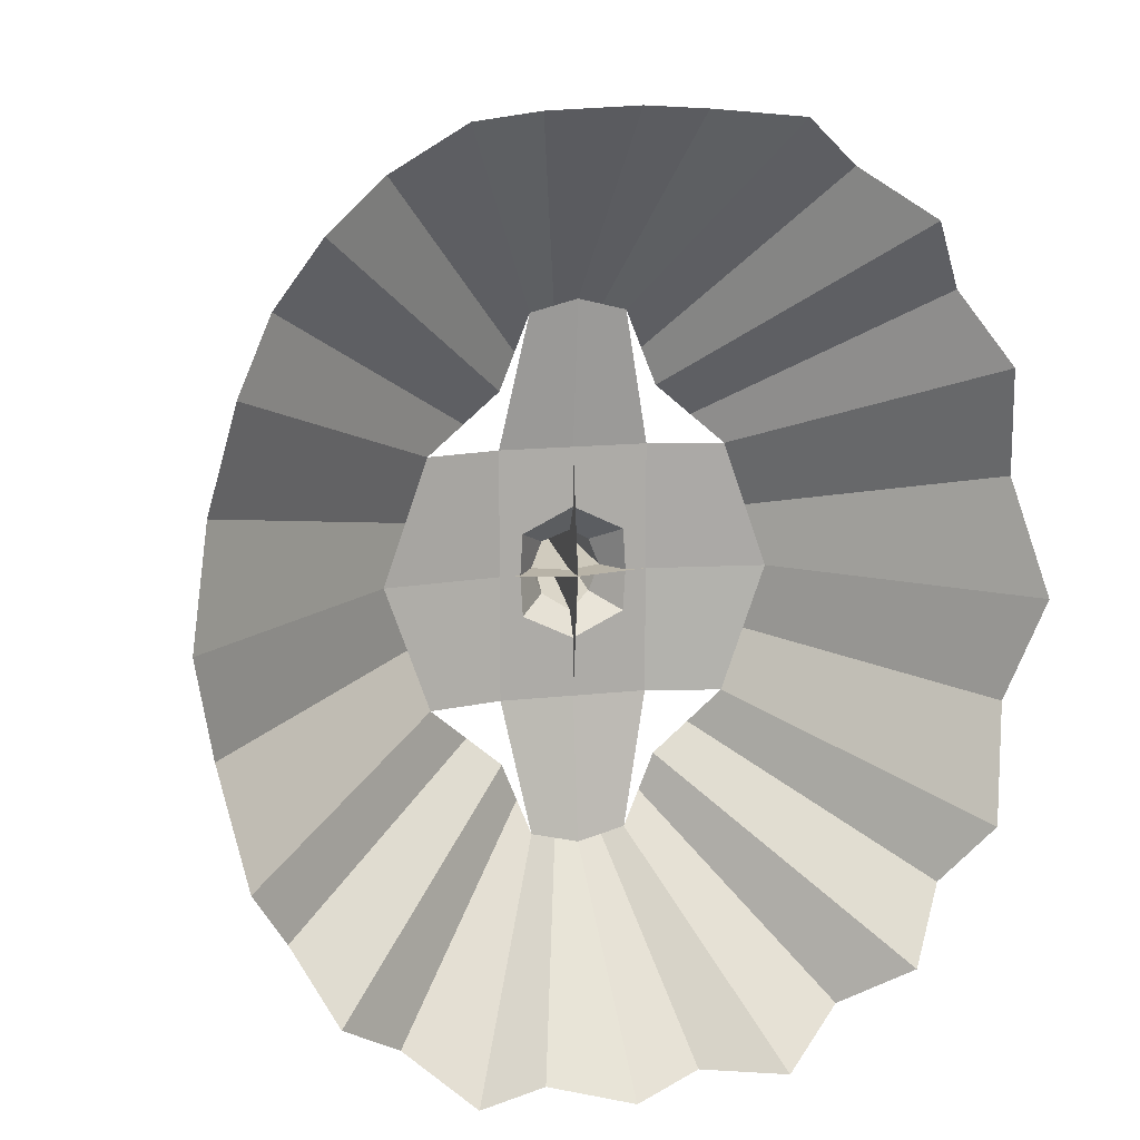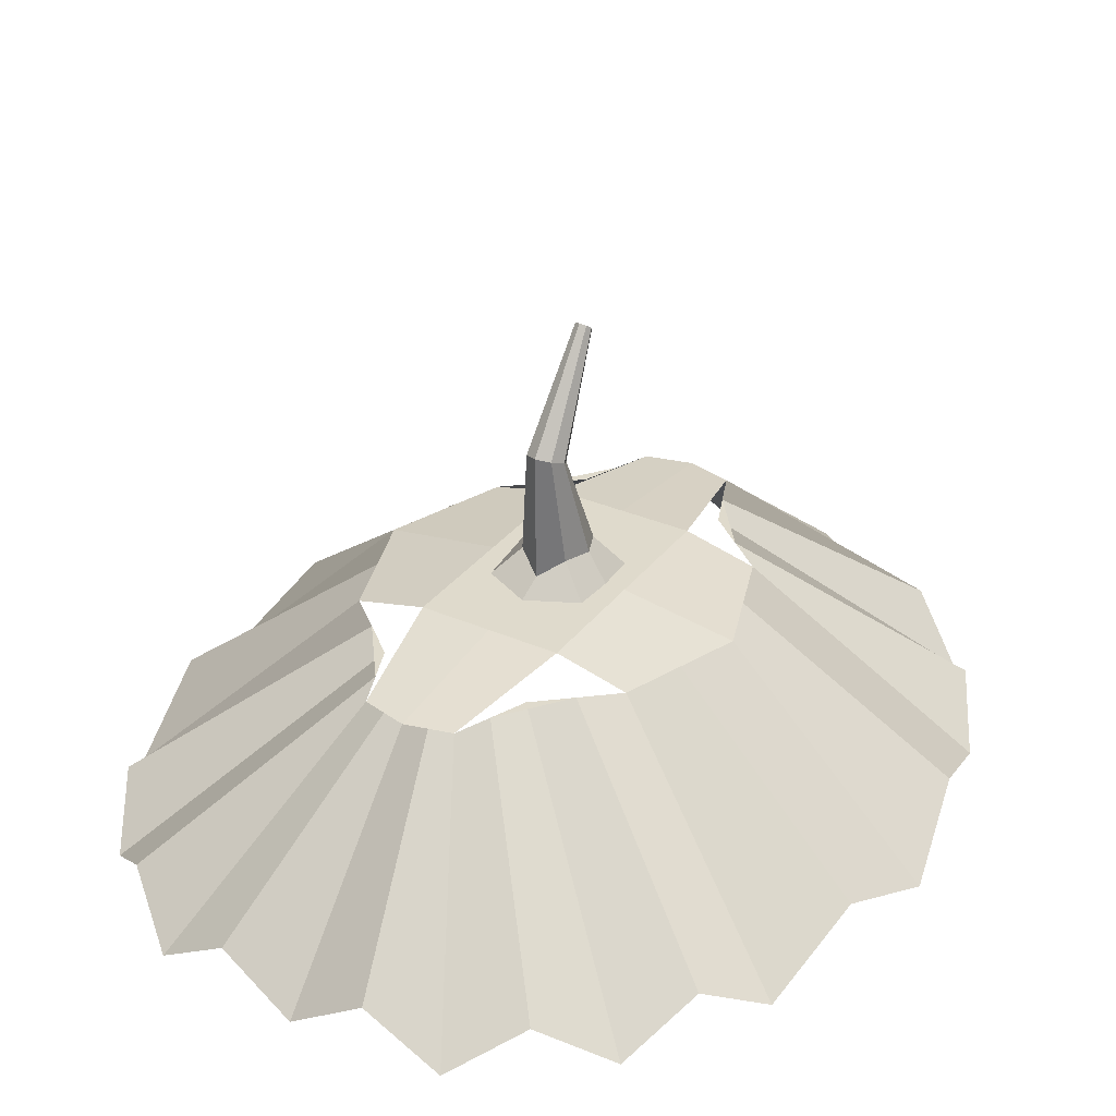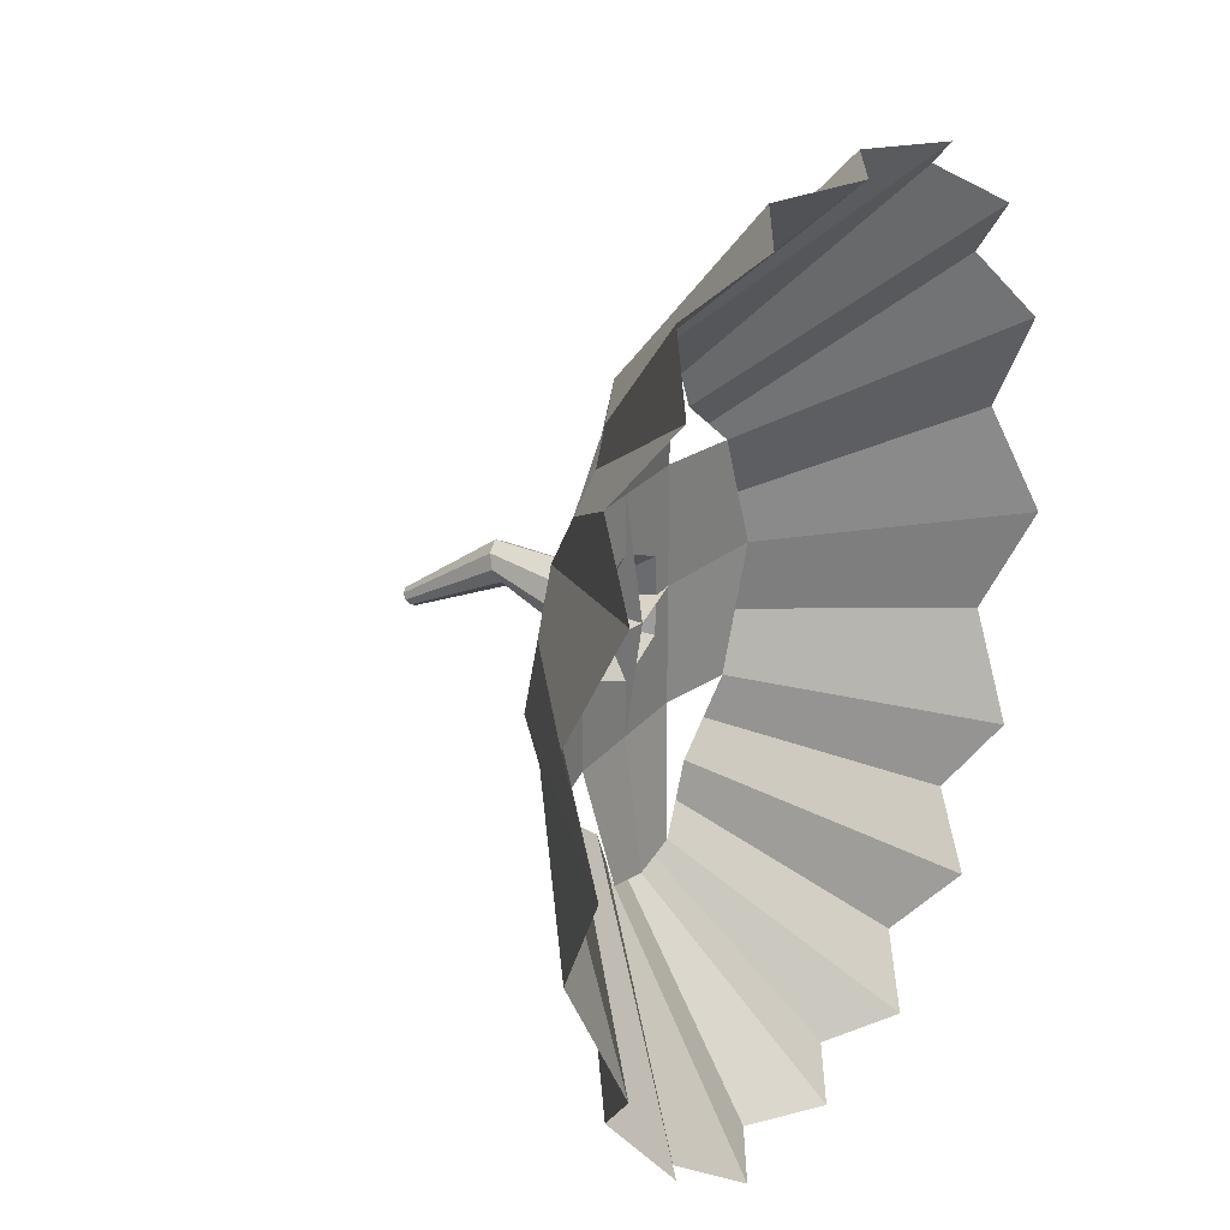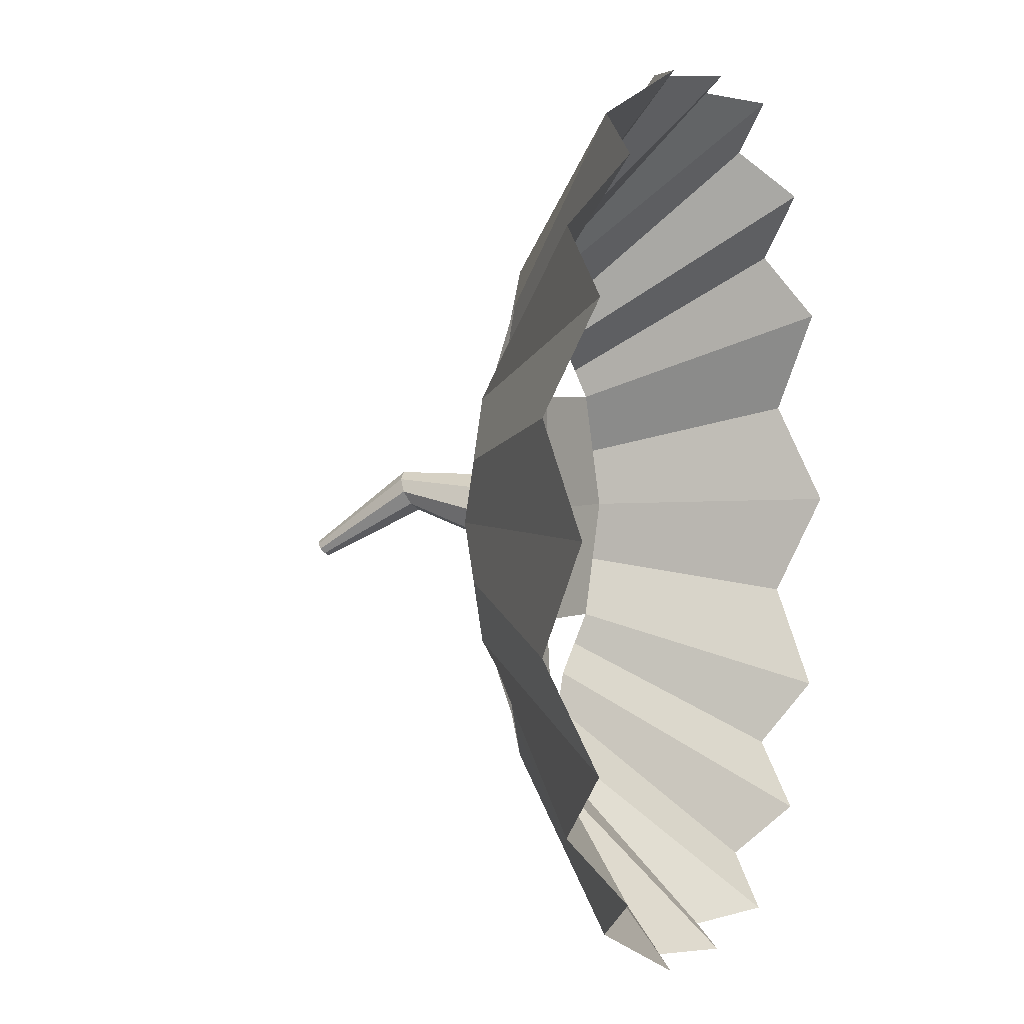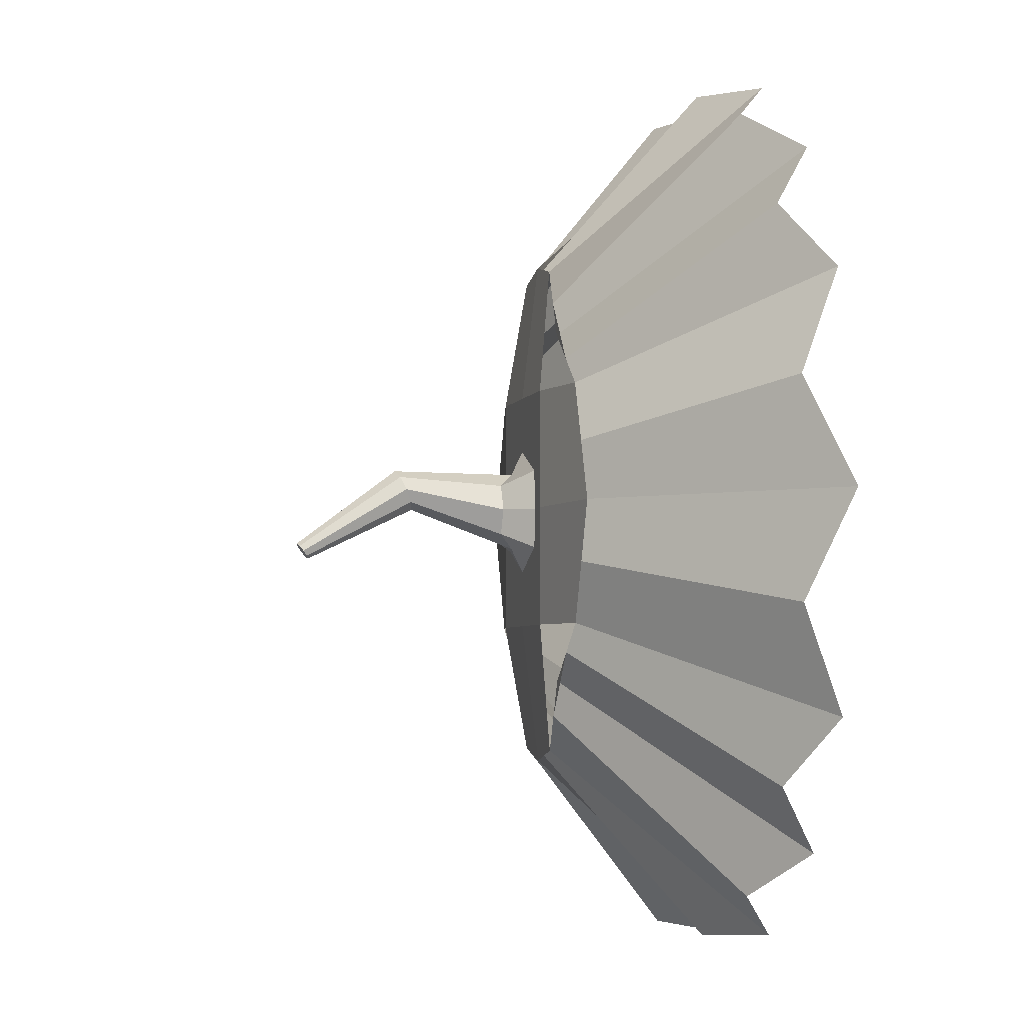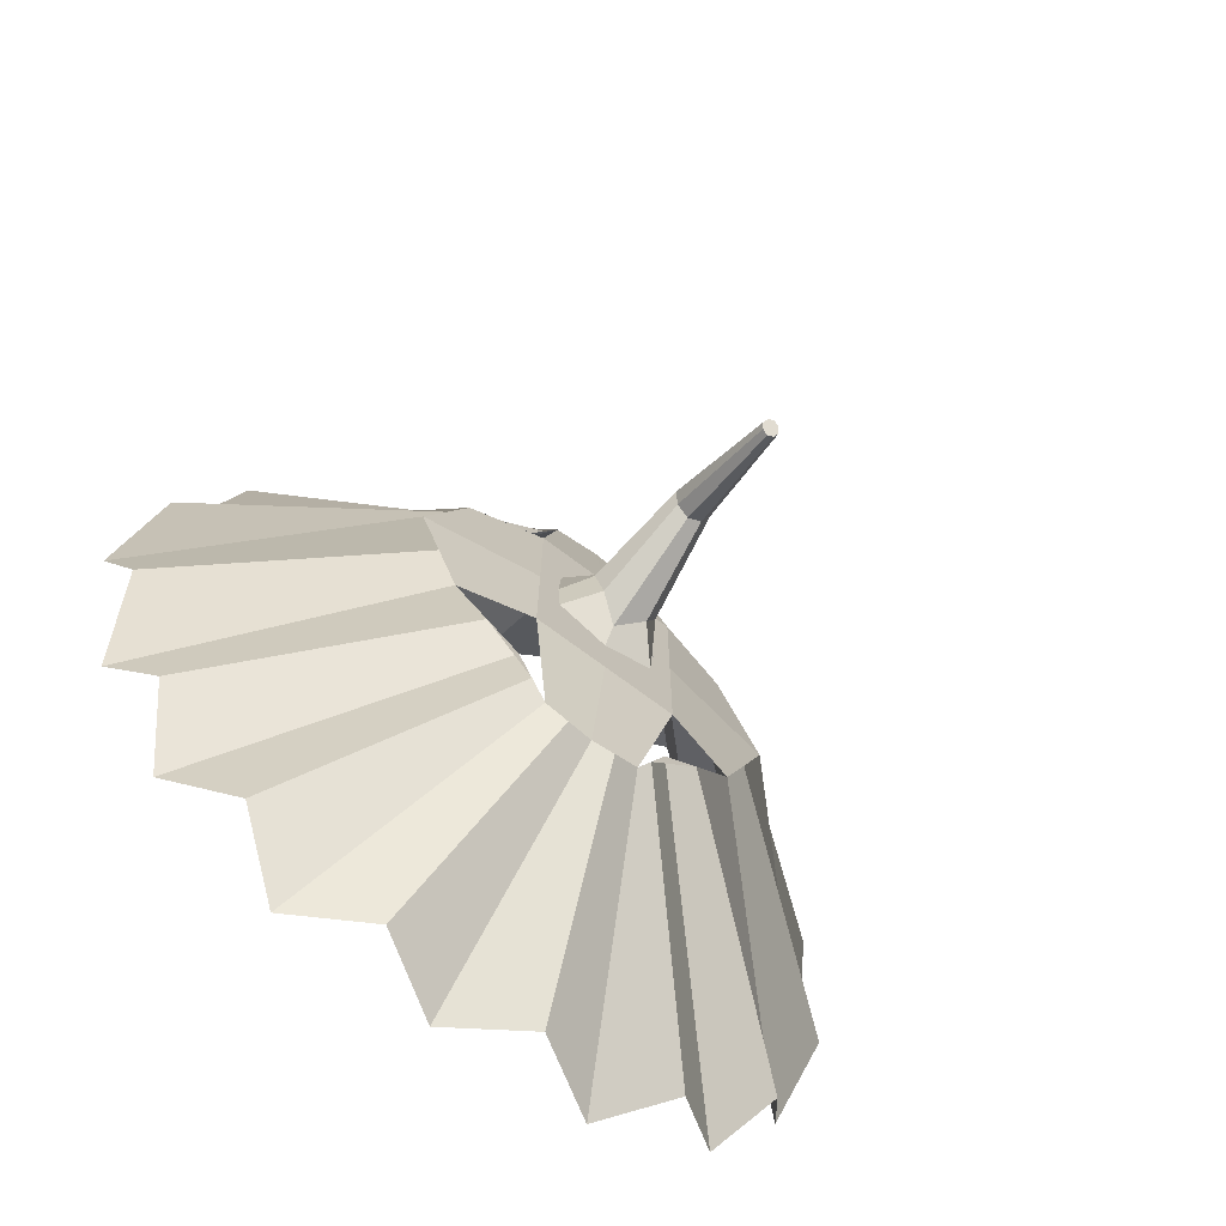
<metadata>
{"format":"obj","ext":"obj","renderer":"f3d","projection":"perspective","resolution":1024,"background":"white","views":[{"elev":12.9,"azim":-15.4,"up":"+Z"},{"elev":32.4,"azim":31.1,"up":"+Y"},{"elev":28.4,"azim":-57.8,"up":"+Z"},{"elev":3.3,"azim":-67.1,"up":"+Z"},{"elev":-4.3,"azim":-104.5,"up":"+Z"},{"elev":-72.3,"azim":143.2,"up":"+Z"}]}
</metadata>
<code>
g calabazoTallo
v 0.6984 3.771 0.6334
v 0.2483 4.124 0.3409
v 0.6127 3.666 0.7829
v 0.1706 4.124 0.4069
v 0.1049 4.124 0.5695
v 0.163 4.163 0.2749
v 0 4.163 0.2749
v 0.05246 4.124 0.5827
v 0 4.124 0.596
v 0.167 3.771 1.001
v 0 3.666 1.014
v 0.1174 4.163 0
v 0 4.124 0
v 0 4.191 0
v 0.07617 4.23 0
v 0.8328 3.771 0.242
v 0.3745 4.124 0.1374
v 0.7842 3.666 0.484
v 0.326 4.124 0.2749
v 0.4231 4.124 0
v 0.163 4.163 0
v 0.4734 3.771 0.8853
v 0.1378 4.124 0.4882
v 0.334 3.666 0.9878
v 0 4.163 0.1449
v 0.112 4.163 0.09057
v 0 4.191 0.08918
v 0 4.457 0.04604
v 0 4.477 0.09183
v 0.053 4.23 0.05762
v 0.04277 4.457 0.04604
v 0.02976 4.444 0.01645
v 0.01306 4.69 -0.1131
v 0.01877 4.698 -0.1017
v 0.02976 4.47 0.07562
v 0.8813 3.666 0
v -0.6984 3.771 0.6334
v -0.6127 3.666 0.7829
v -0.2483 4.124 0.3409
v -0.1706 4.124 0.4069
v -0.163 4.163 0.2749
v -0.1049 4.124 0.5695
v -0.05246 4.124 0.5827
v -0.167 3.771 1.001
v -0.1174 4.163 0
v -0.07617 4.23 0
v -0.8328 3.771 0.242
v -0.7842 3.666 0.484
v -0.3745 4.124 0.1374
v -0.326 4.124 0.2749
v -0.163 4.163 0
v -0.4231 4.124 0
v -0.4734 3.771 0.8853
v -0.334 3.666 0.9878
v -0.1378 4.124 0.4882
v -0.112 4.163 0.09057
v -0.053 4.23 0.05762
v 0.01306 4.707 -0.09039
v 0 4.711 -0.08418
v -0.02976 4.47 0.07562
v -0.04277 4.457 0.04604
v -0.8813 3.666 0
v 0.6984 3.771 -0.6334
v 0.6127 3.666 -0.7829
v 0.2483 4.124 -0.3409
v 0.1706 4.124 -0.4069
v 0 4.163 -0.2749
v 0.163 4.163 -0.2749
v 0.1049 4.124 -0.5695
v 0.05246 4.124 -0.5827
v 0 4.124 -0.596
v 0.167 3.771 -1.001
v 0 3.666 -1.014
v 0.8328 3.771 -0.242
v 0.7842 3.666 -0.484
v 0.3745 4.124 -0.1374
v 0.326 4.124 -0.2749
v 0.4734 3.771 -0.8853
v 0.334 3.666 -0.9878
v 0.1378 4.124 -0.4882
v 0 4.163 -0.1449
v 0.112 4.163 -0.09057
v 0 4.437 0.000244
v 0 4.191 -0.08918
v 0.053 4.23 -0.05762
v -0.02976 4.444 0.01645
v 0 4.685 -0.1193
v -0.01306 4.69 -0.1131
v -0.6984 3.771 -0.6334
v -0.2483 4.124 -0.3409
v -0.6127 3.666 -0.7829
v -0.1706 4.124 -0.4069
v -0.1049 4.124 -0.5695
v -0.163 4.163 -0.2749
v -0.05246 4.124 -0.5827
v -0.167 3.771 -1.001
v -0.8328 3.771 -0.242
v -0.3745 4.124 -0.1374
v -0.7842 3.666 -0.484
v -0.326 4.124 -0.2749
v -0.4734 3.771 -0.8853
v -0.1378 4.124 -0.4882
v -0.334 3.666 -0.9878
v -0.112 4.163 -0.09057
v -0.053 4.23 -0.05762
v -0.01306 4.707 -0.09039
v 0 4.698 -0.1017
v -0.01877 4.698 -0.1017
f 1 2 3
f 2 4 3
f 5 6 7
f 8 5 7
f 9 8 7
f 10 8 11
f 8 9 11
f 12 13 14
f 12 14 15
f 16 17 18
f 17 19 18
f 20 21 6
f 20 6 19
f 20 19 17
f 22 23 5
f 22 5 24
f 2 23 4
f 25 13 7
f 13 12 21
f 26 25 6
f 25 7 6
f 12 26 6
f 12 6 21
f 14 27 28
f 27 29 28
f 25 26 27
f 26 30 27
f 13 25 27
f 13 27 14
f 26 12 15
f 26 15 30
f 31 32 33
f 31 33 34
f 30 15 31
f 30 31 35
f 15 14 31
f 14 28 31
f 27 30 35
f 27 35 29
f 3 4 23
f 3 23 22
f 36 20 17
f 36 17 16
f 24 5 8
f 24 8 10
f 18 19 2
f 18 2 1
f 37 38 39
f 38 40 39
f 7 41 42
f 7 42 43
f 9 7 43
f 44 11 43
f 11 9 43
f 45 46 14
f 45 14 13
f 47 48 49
f 48 50 49
f 51 52 49
f 51 49 50
f 41 51 50
f 53 54 42
f 53 42 55
f 39 40 55
f 13 51 45
f 56 41 25
f 41 7 25
f 45 51 41
f 45 41 56
f 25 27 56
f 27 57 56
f 56 57 46
f 56 46 45
f 29 35 58
f 29 58 59
f 57 60 61
f 57 61 46
f 46 61 14
f 61 28 14
f 27 29 60
f 27 60 57
f 38 53 55
f 38 55 40
f 62 47 49
f 62 49 52
f 54 44 43
f 54 43 42
f 48 37 39
f 48 39 50
f 63 64 65
f 64 66 65
f 67 68 69
f 67 69 70
f 71 67 70
f 72 73 70
f 73 71 70
f 74 75 76
f 75 77 76
f 21 20 76
f 21 76 77
f 68 21 77
f 78 79 69
f 78 69 80
f 65 66 80
f 81 67 13
f 82 68 81
f 68 67 81
f 12 21 68
f 12 68 82
f 14 28 83
f 14 83 84
f 81 84 82
f 84 85 82
f 13 14 84
f 13 84 81
f 82 85 15
f 82 15 12
f 83 86 87
f 86 88 87
f 85 32 15
f 32 31 15
f 84 83 32
f 84 32 85
f 64 78 80
f 64 80 66
f 36 74 76
f 36 76 20
f 79 72 70
f 79 70 69
f 75 63 65
f 75 65 77
f 89 90 91
f 90 92 91
f 93 94 67
f 95 93 67
f 71 95 67
f 96 95 73
f 95 71 73
f 97 98 99
f 98 100 99
f 52 51 94
f 52 94 100
f 52 100 98
f 101 102 93
f 101 93 103
f 90 102 92
f 104 81 94
f 81 67 94
f 45 104 94
f 45 94 51
f 81 104 84
f 104 105 84
f 104 45 46
f 104 46 105
f 60 29 106
f 29 59 106
f 105 46 86
f 46 61 86
f 84 105 86
f 84 86 83
f 91 92 102
f 91 102 101
f 62 52 98
f 62 98 97
f 103 93 95
f 103 95 96
f 99 100 90
f 99 90 89
f 34 107 58
f 107 59 58
f 108 106 107
f 106 59 107
f 34 33 107
f 33 87 107
f 108 107 88
f 107 87 88
f 61 60 108
f 60 106 108
f 86 61 88
f 61 108 88
f 35 31 34
f 35 34 58
f 32 83 87
f 32 87 33

</code>
